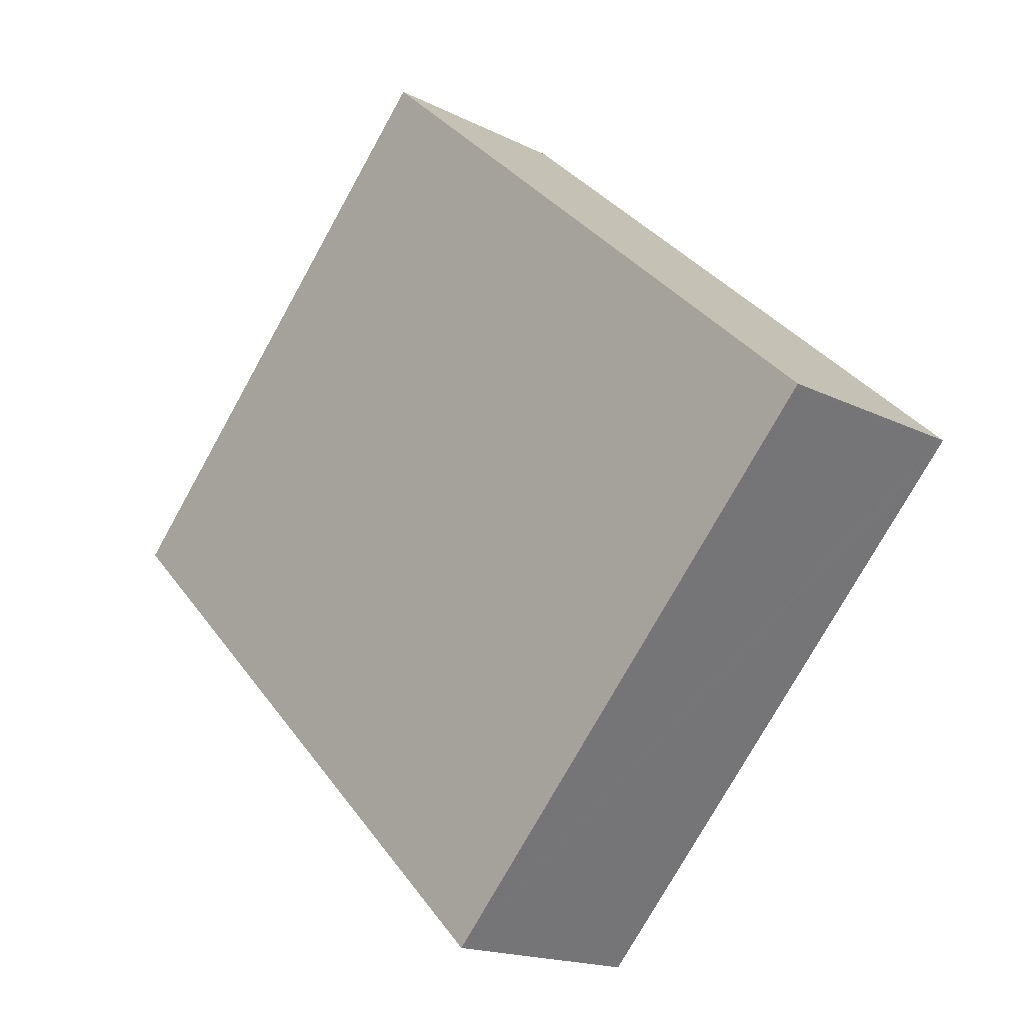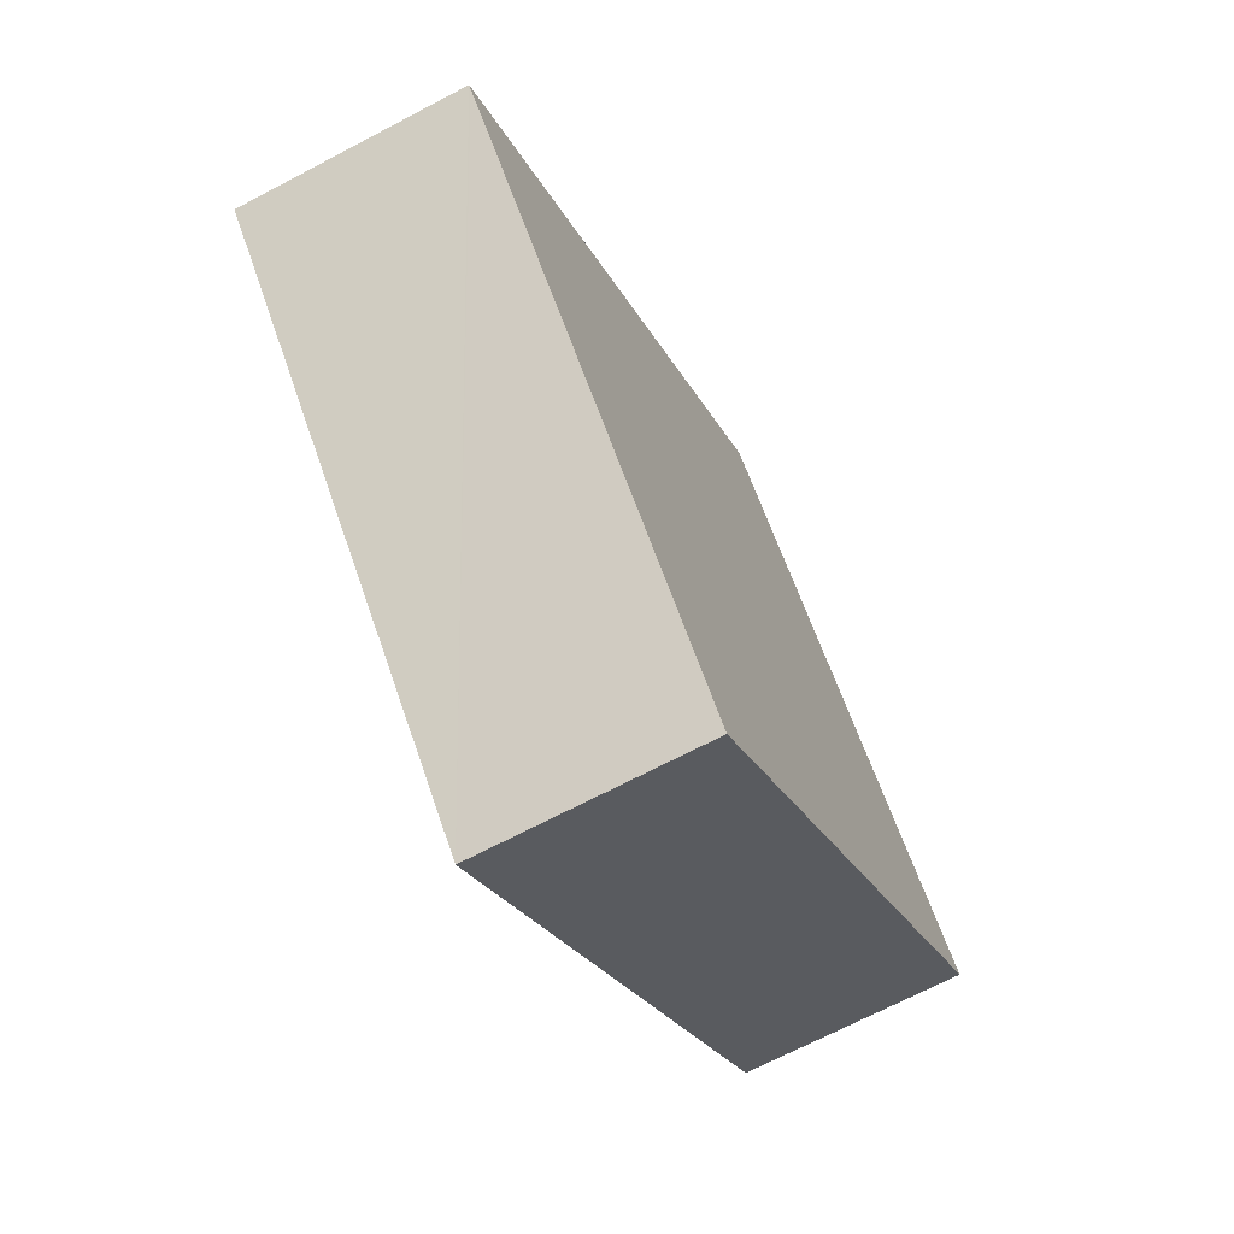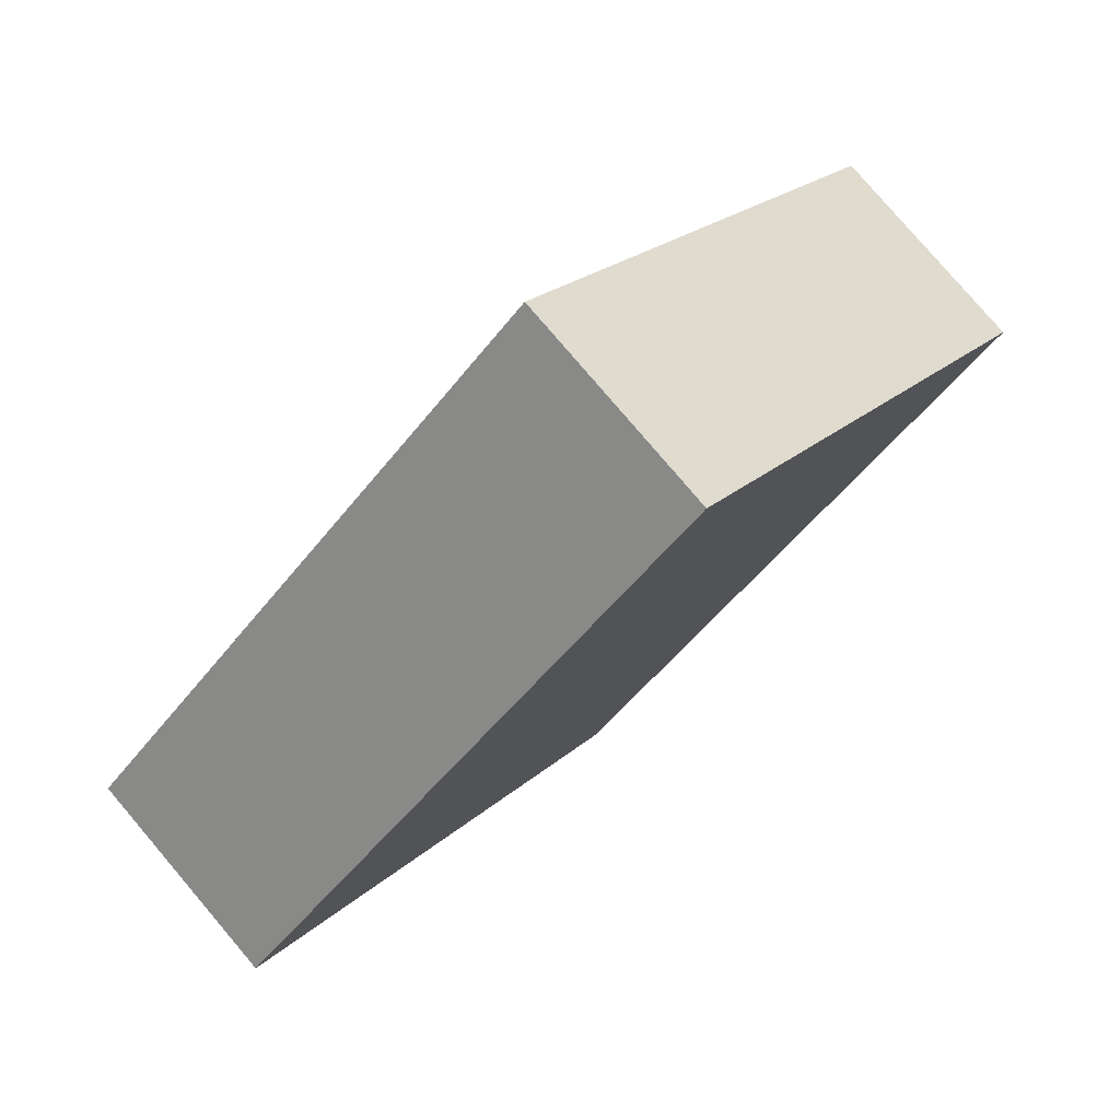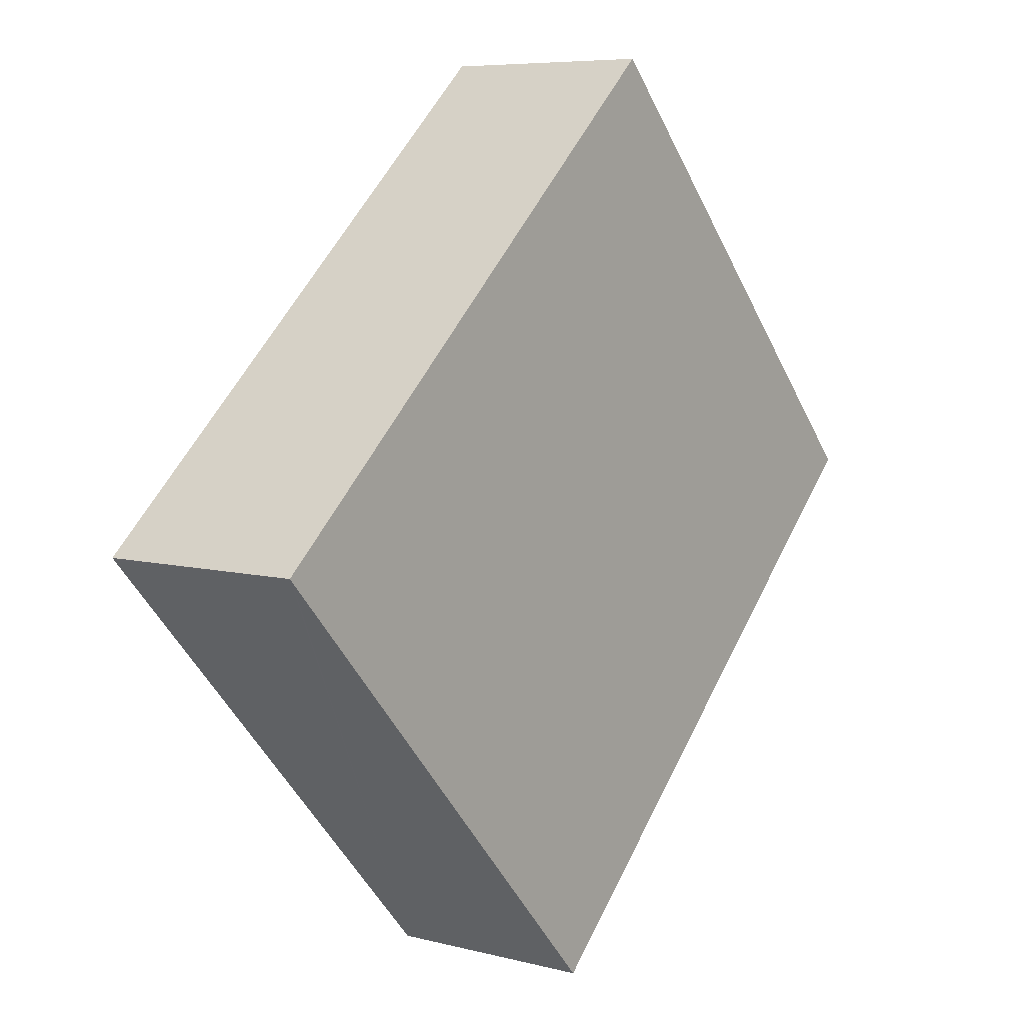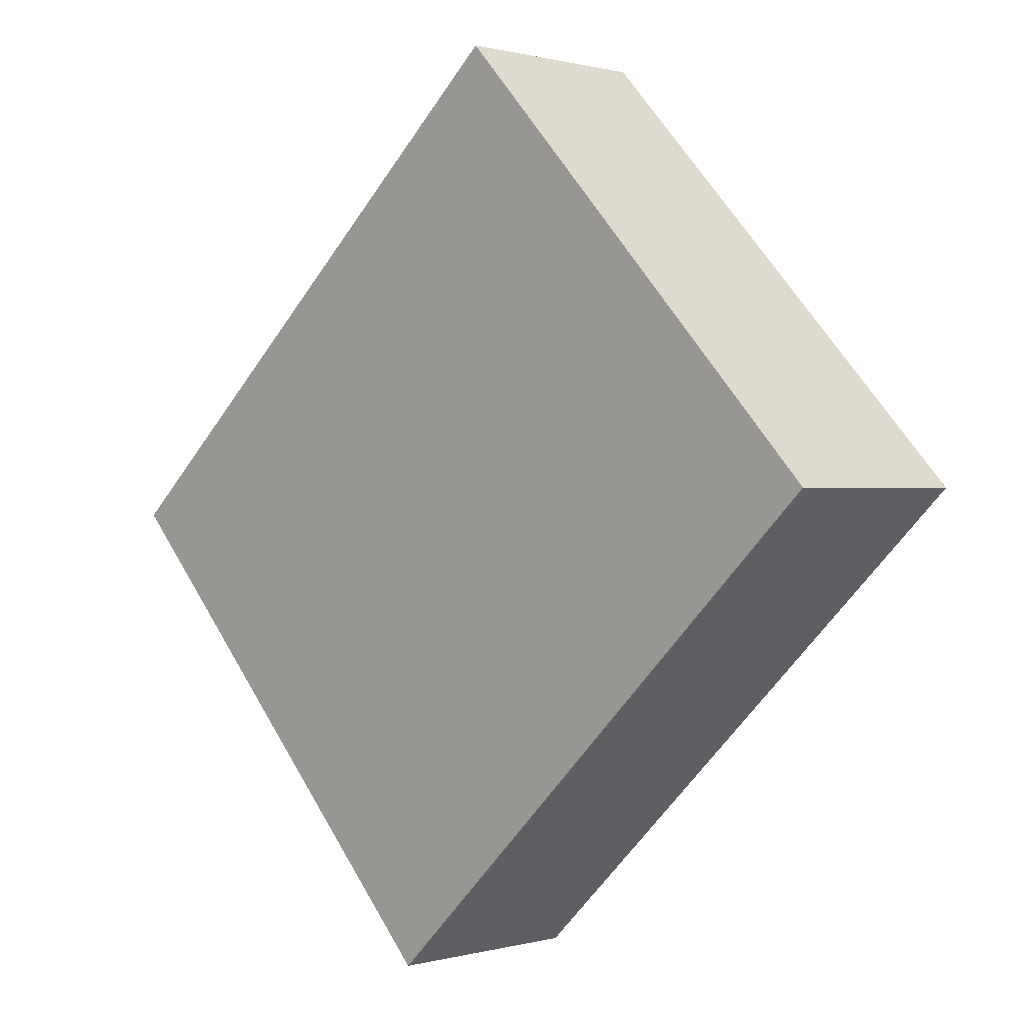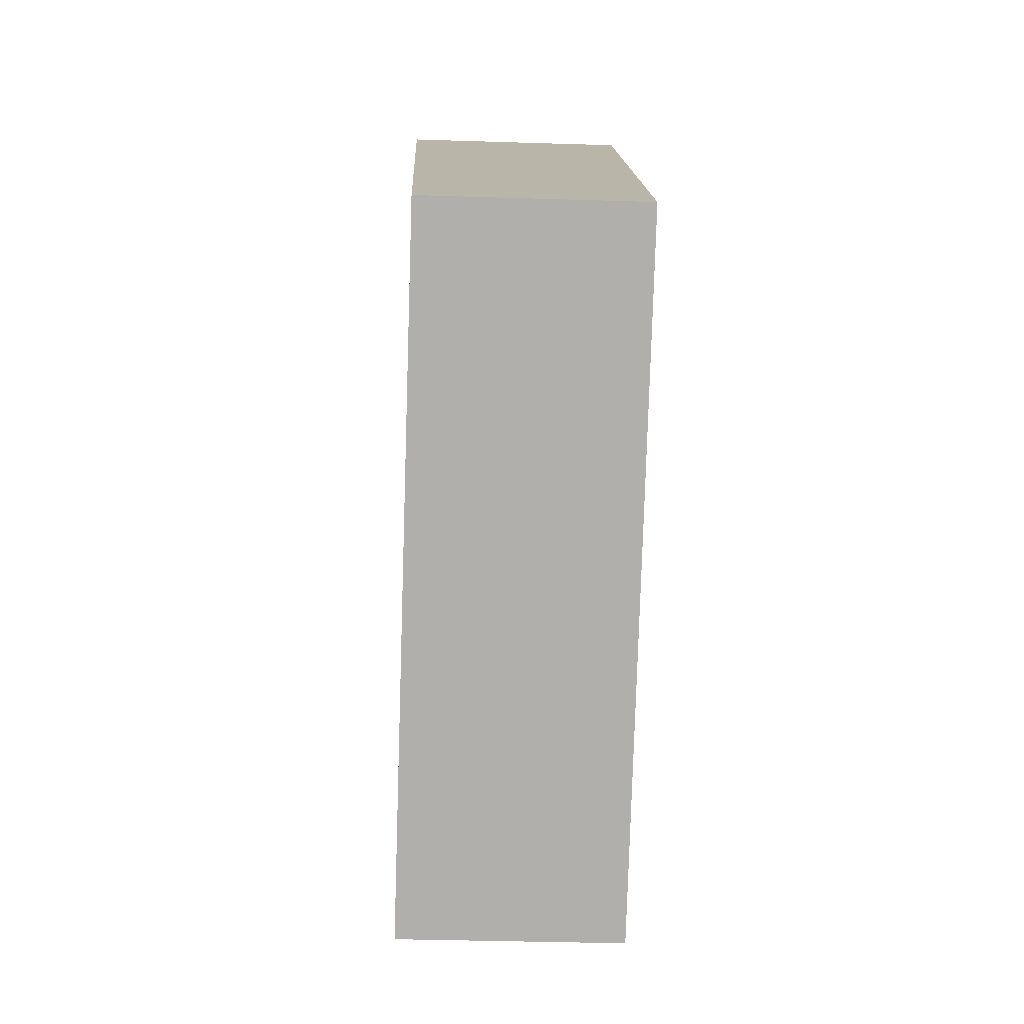
<metadata>
{"format":"obj","ext":"obj","renderer":"f3d","projection":"perspective","resolution":1024,"background":"white","views":[{"elev":-17.1,"azim":44.7,"up":"+Z"},{"elev":-69.2,"azim":117.8,"up":"+Z"},{"elev":79.3,"azim":139.6,"up":"+Z"},{"elev":6.9,"azim":127.1,"up":"+Z"},{"elev":0.5,"azim":-135.7,"up":"+Z"},{"elev":-33.9,"azim":-92.5,"up":"+Z"}]}
</metadata>
<code>
v  10.03 2.379 -0.366
v  9.093 2.379 0.542
v  10.06 2.379 -0.332
v  5.479 2.379 -5.298
v  4.416 2.379 4.758
v  0 2.379 1.457e-16
v  5.479 3.244e-16 -5.298
v  0 0 0
v  4.416 -2.913e-16 4.758
v  9.093 -3.319e-17 0.542
v  10.06 2.033e-17 -0.332
v  10.03 2.241e-17 -0.366
g defaultobject
f 1 2 3
f 2 1 4
f 2 4 5
f 5 4 6
f 7 6 4
f 6 7 8
f 8 5 6
f 5 8 9
f 9 2 5
f 2 9 10
f 2 10 3
f 3 10 11
f 1 7 4
f 7 1 3
f 7 3 12
f 12 3 11
f 12 8 7
f 8 12 9
f 9 12 10
f 10 12 11

</code>
